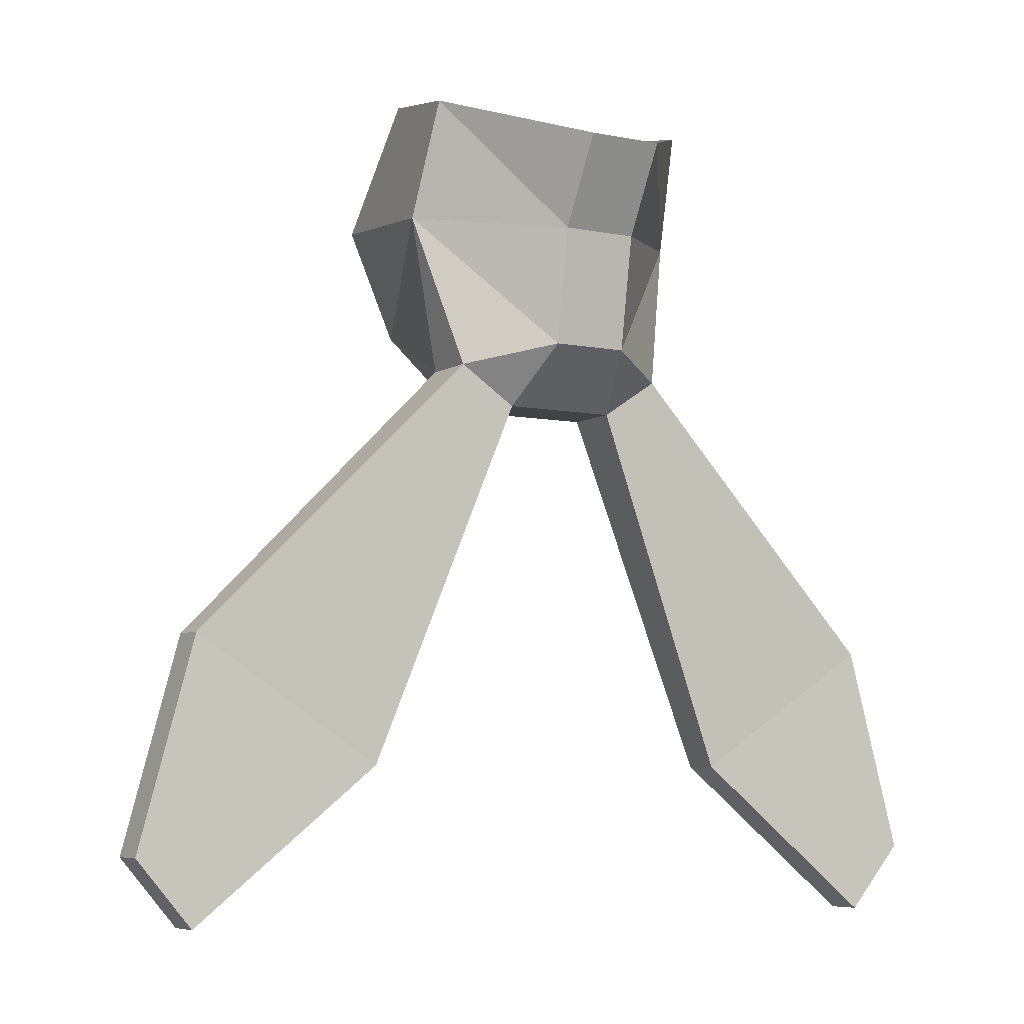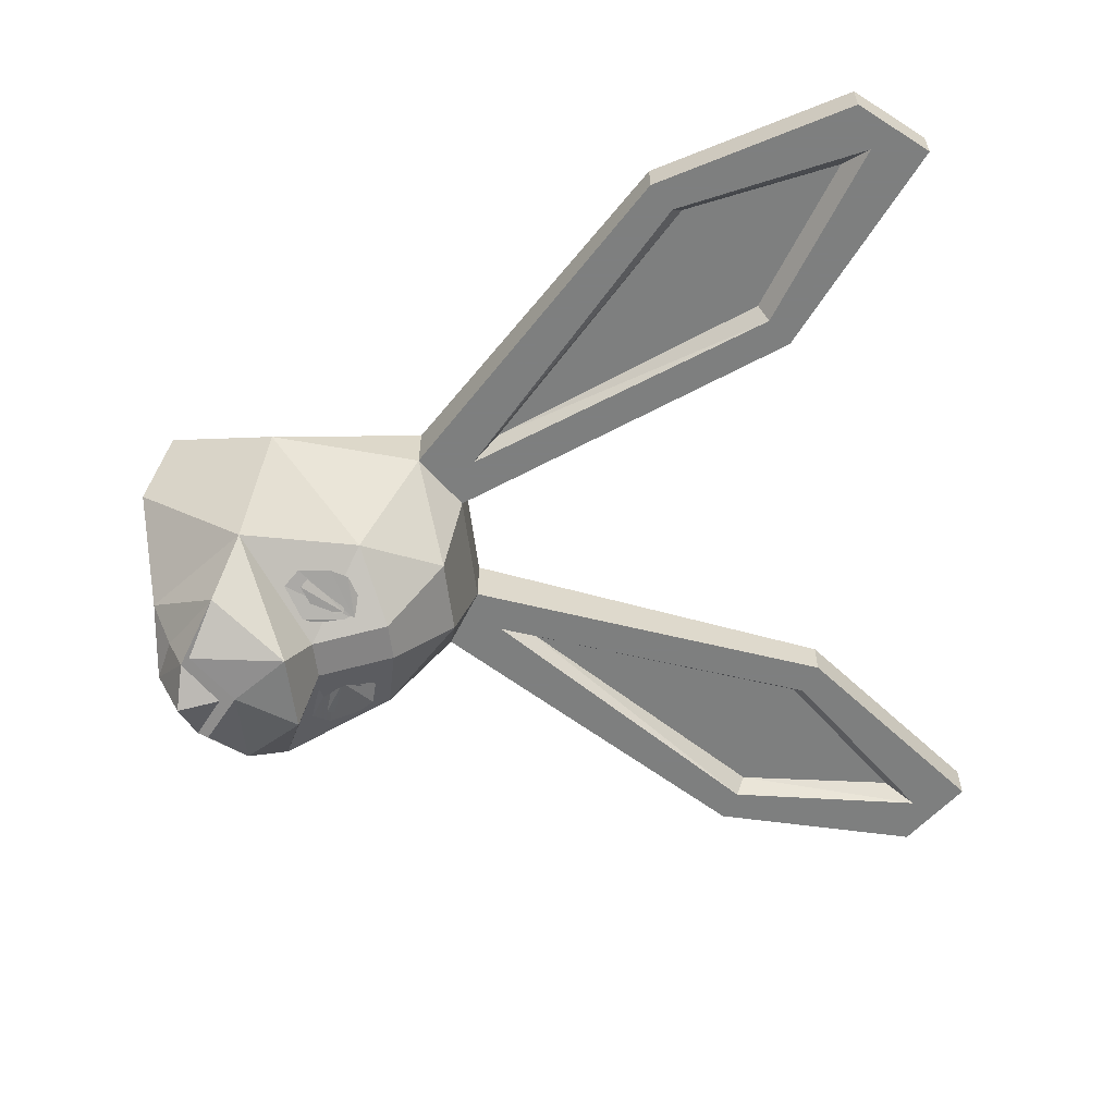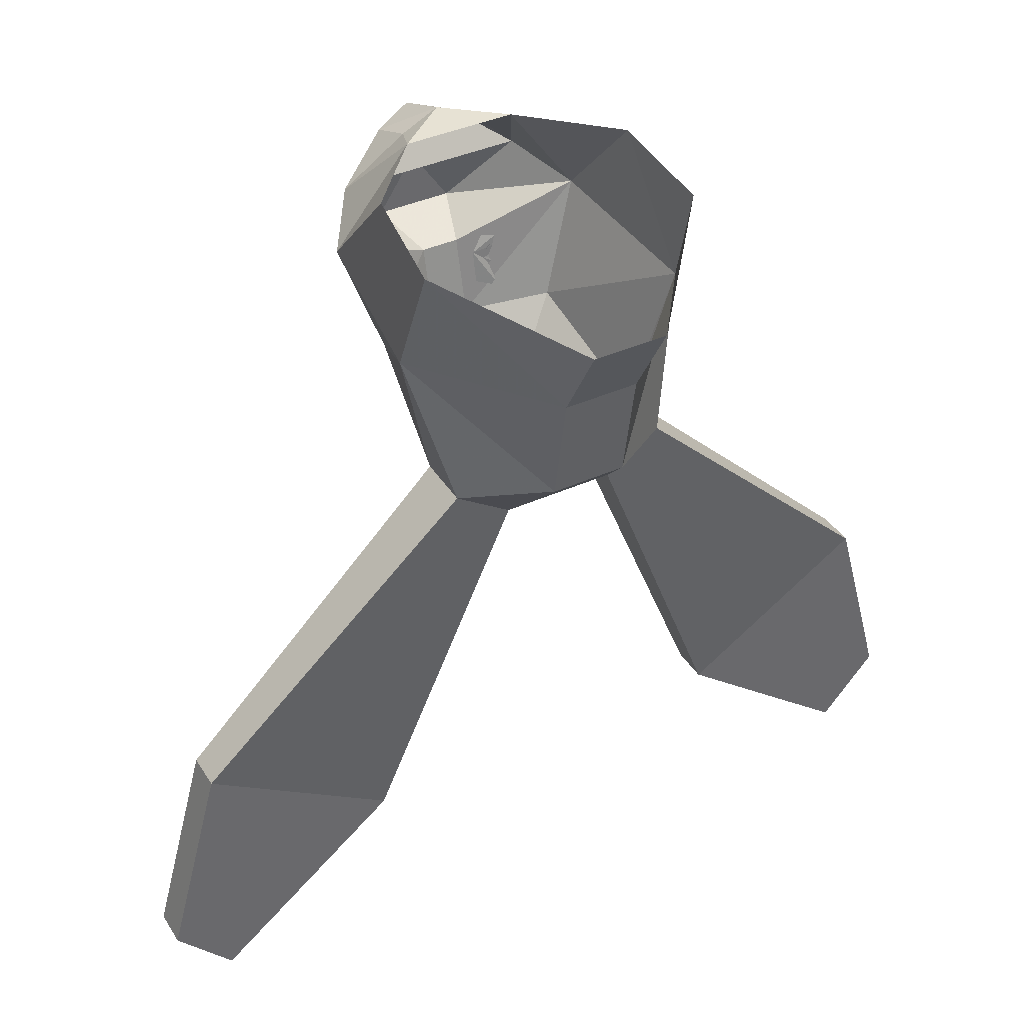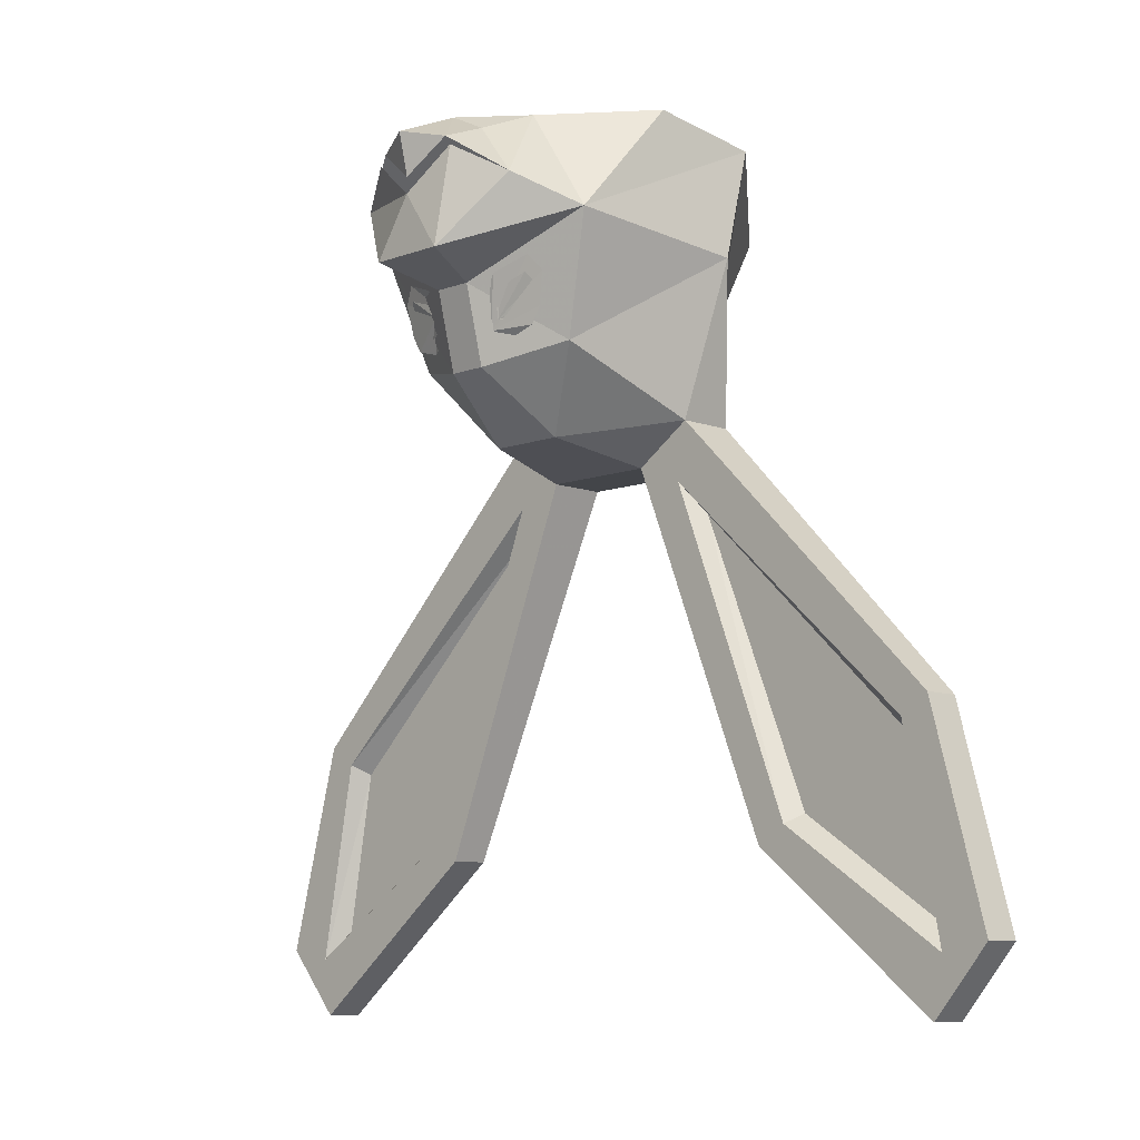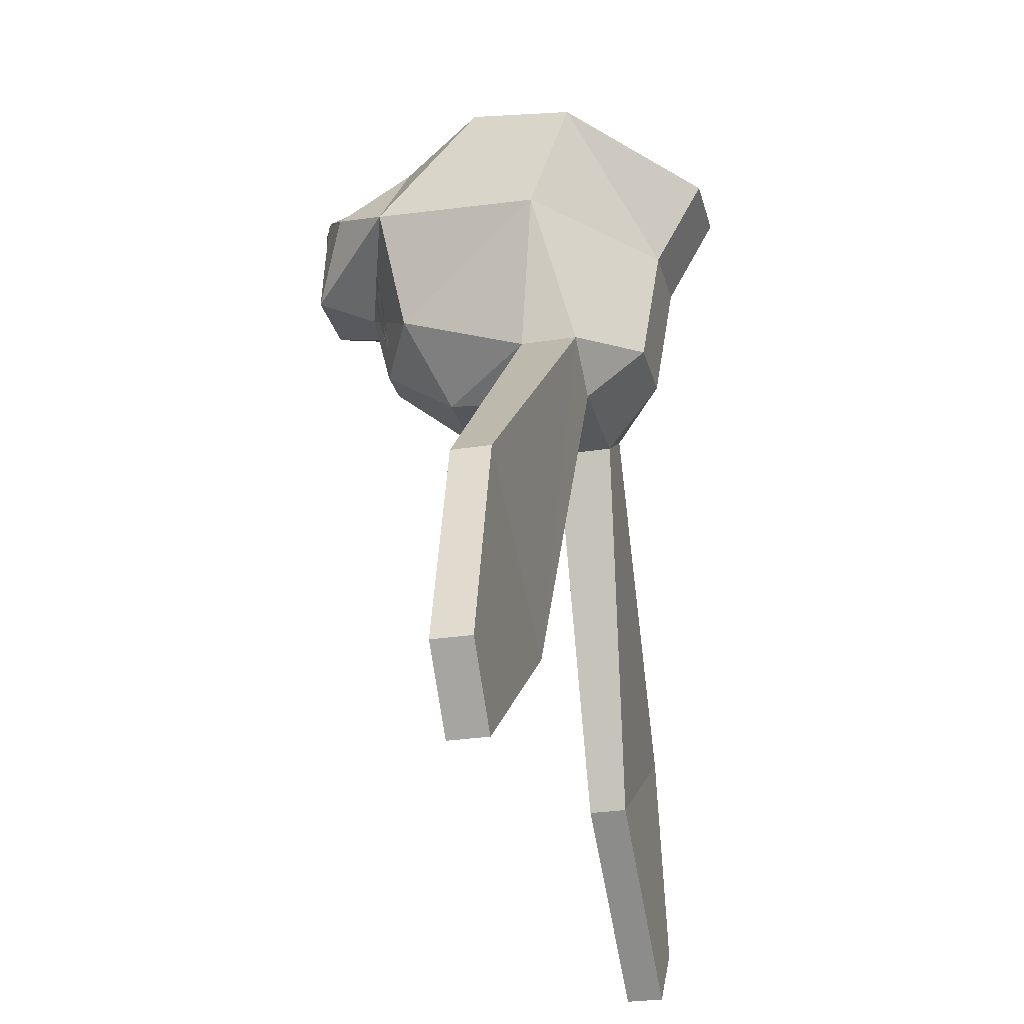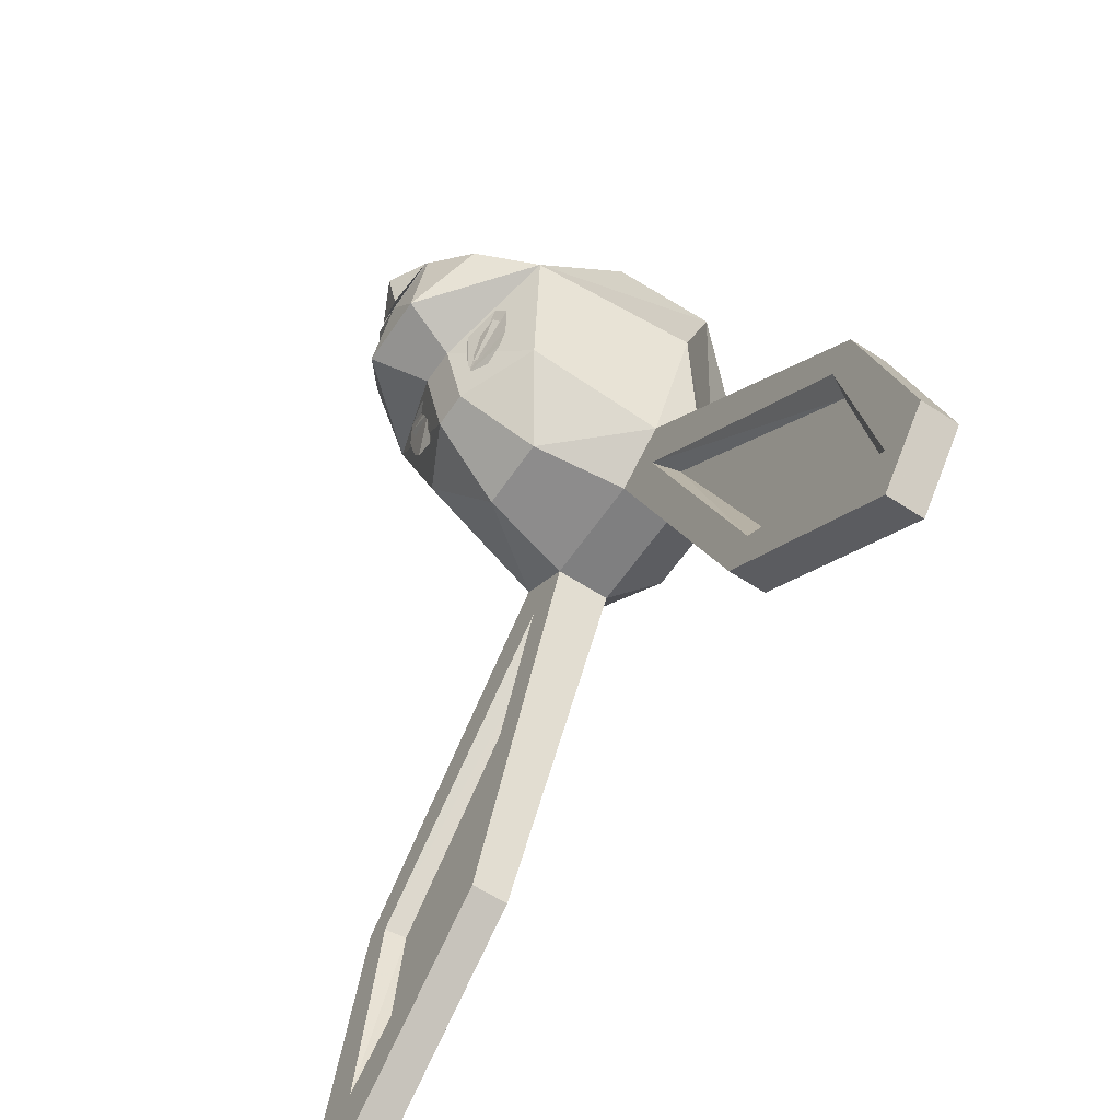
<metadata>
{"format":"obj","ext":"obj","renderer":"f3d","projection":"perspective","resolution":1024,"background":"white","views":[{"elev":-6.5,"azim":-31.0,"up":"+Y"},{"elev":-59.6,"azim":-82.7,"up":"+Z"},{"elev":39.9,"azim":-29.2,"up":"+Y"},{"elev":-8.9,"azim":-134.8,"up":"+Y"},{"elev":-27.8,"azim":-76.4,"up":"+Y"},{"elev":-59.7,"azim":-123.9,"up":"+Y"}]}
</metadata>
<code>
o npc/easter_bunny/chat
v 33 -50 4
v 18 -44 4
v 36 -32 4
v 123 -119 4
v 114 -125 4
v 39 -59 10
v 75 -149 10
v 72 -152 4
v 63 -158 4
v 18 -44 22
v -18 -44 4
v -12 -38 -26
v 12 -38 -26
v 30 -14 -38
v 48 16 10
v 36 -32 22
v 123 -119 16
v 141 -185 16
v 141 -185 4
v 126 -188 4
v 111 -128 10
v 120 -179 10
v 123 -206 4
v 63 -158 16
v 12 -26 40
v -18 -44 22
v -63 -158 16
v -63 -158 4
v -72 -152 4
v -33 -50 4
v -36 -32 4
v -30 -14 -38
v -6 -20 -50
v 6 -20 -50
v 42 22 -44
v 42 58 -11
v 45 52 22
v 12 37 61
v 12 10 46
v -36 -32 22
v -123 -119 16
v -12 -26 40
v -48 16 10
v -123 -119 4
v -141 -185 4
v -141 -185 16
v -123 -206 16
v -123 -206 4
v -126 -188 4
v -75 -149 10
v -39 -59 10
v -111 -128 10
v -114 -125 4
v -120 -179 10
v 123 -206 16
v 30 31 -62
v 18 55 -41
v 12 10 -74
v 0 28 -74
v -30 31 -62
v -13 43 -71
v 13 43 -71
v 12 49 -56
v 0 55 -56
v -18 55 -41
v -12 49 -56
v -42 22 -44
v -42 58 -11
v -45 52 22
v -12 10 46
v -12 37 61
v 0 33 -74
v 0 46 -77
v -6 4 -56
v -12 10 -74
v 6 4 -56
v -15 40 -71
v 13 -2 -51
v 15 2 -51
v 24 5 -50
v 26 2 -48
v 24 -4 -47
v 21 -7 -47
v 18 -8 -48
v 13 -7 -50
v 10 0 -52
v 14 6 -53
v 25 10 -50
v 29 5 -48
v 27 -5 -47
v 24 -10 -47
v 17 -12 -47
v 10 -10 -50
v -13 -7 -50
v -18 -8 -48
v -21 -7 -47
v -24 -4 -47
v -26 2 -48
v -24 5 -50
v -15 2 -51
v -13 -2 -51
v -10 -10 -50
v -17 -12 -47
v -24 -10 -47
v -27 -5 -47
v -29 5 -48
v -25 10 -50
v -14 6 -53
v -10 0 -52
v 15 40 -71
f 1 2 3
f 1 3 4
f 1 4 5
f 1 5 6
f 1 6 7
f 1 7 8
f 1 8 9
f 1 9 2
f 2 9 10
f 2 10 11
f 2 11 12
f 2 12 13
f 2 13 3
f 3 13 14
f 3 14 15
f 3 15 16
f 3 16 17
f 3 17 4
f 4 17 18
f 4 18 19
f 4 19 20
f 4 20 5
f 5 20 21
f 5 21 6
f 6 21 7
f 7 21 22
f 7 22 8
f 8 22 20
f 8 20 23
f 8 23 9
f 9 23 24
f 9 24 10
f 10 24 17
f 10 17 16
f 10 16 25
f 10 25 26
f 10 26 11
f 11 26 27
f 11 27 28
f 11 28 29
f 11 29 30
f 11 30 31
f 11 31 12
f 12 31 32
f 12 32 33
f 12 33 13
f 13 33 34
f 13 34 14
f 14 34 35
f 14 35 15
f 15 35 36
f 15 36 37
f 15 37 38
f 15 38 39
f 15 39 25
f 15 25 16
f 40 41 27
f 40 27 26
f 40 26 42
f 40 42 43
f 40 43 31
f 40 31 44
f 40 44 41
f 41 44 45
f 41 45 46
f 41 46 47
f 41 47 27
f 27 47 28
f 28 47 48
f 28 48 49
f 28 49 29
f 29 49 50
f 29 50 51
f 29 51 30
f 30 51 52
f 30 52 53
f 30 53 31
f 31 53 44
f 44 53 45
f 45 53 49
f 45 49 48
f 45 48 46
f 46 48 47
f 51 50 52
f 52 50 54
f 52 54 53
f 53 54 49
f 49 54 50
f 24 55 18
f 24 18 17
f 21 20 22
f 55 23 19
f 55 19 18
f 23 20 19
f 24 23 55
f 56 57 35
f 56 35 58
f 56 58 59
f 56 59 60
f 56 60 61
f 56 61 62
f 56 62 63
f 56 63 57
f 57 63 64
f 57 64 65
f 65 64 66
f 65 66 60
f 65 60 67
f 65 67 68
f 68 67 69
f 69 67 43
f 69 43 70
f 69 70 71
f 71 70 38
f 38 70 39
f 39 70 42
f 39 42 25
f 25 42 26
f 36 35 57
f 42 70 43
f 43 67 32
f 43 32 31
f 72 62 61
f 72 61 73
f 72 73 62
f 62 73 64
f 62 64 63
f 66 61 60
f 61 66 64
f 61 64 73
f 74 33 32
f 74 32 67
f 74 67 75
f 74 75 76
f 74 76 34
f 74 34 33
f 35 34 76
f 35 76 58
f 58 76 75
f 58 75 59
f 59 75 77
f 77 75 60
f 60 75 67
f 78 79 80
f 78 80 81
f 78 81 82
f 78 82 83
f 78 83 84
f 78 84 85
f 86 87 88
f 86 88 89
f 86 89 90
f 86 90 91
f 86 91 92
f 86 92 93
f 94 95 96
f 94 96 97
f 94 97 98
f 94 98 99
f 94 99 100
f 94 100 101
f 102 103 104
f 102 104 105
f 102 105 106
f 102 106 107
f 102 107 108
f 102 108 109
f 59 110 56

</code>
